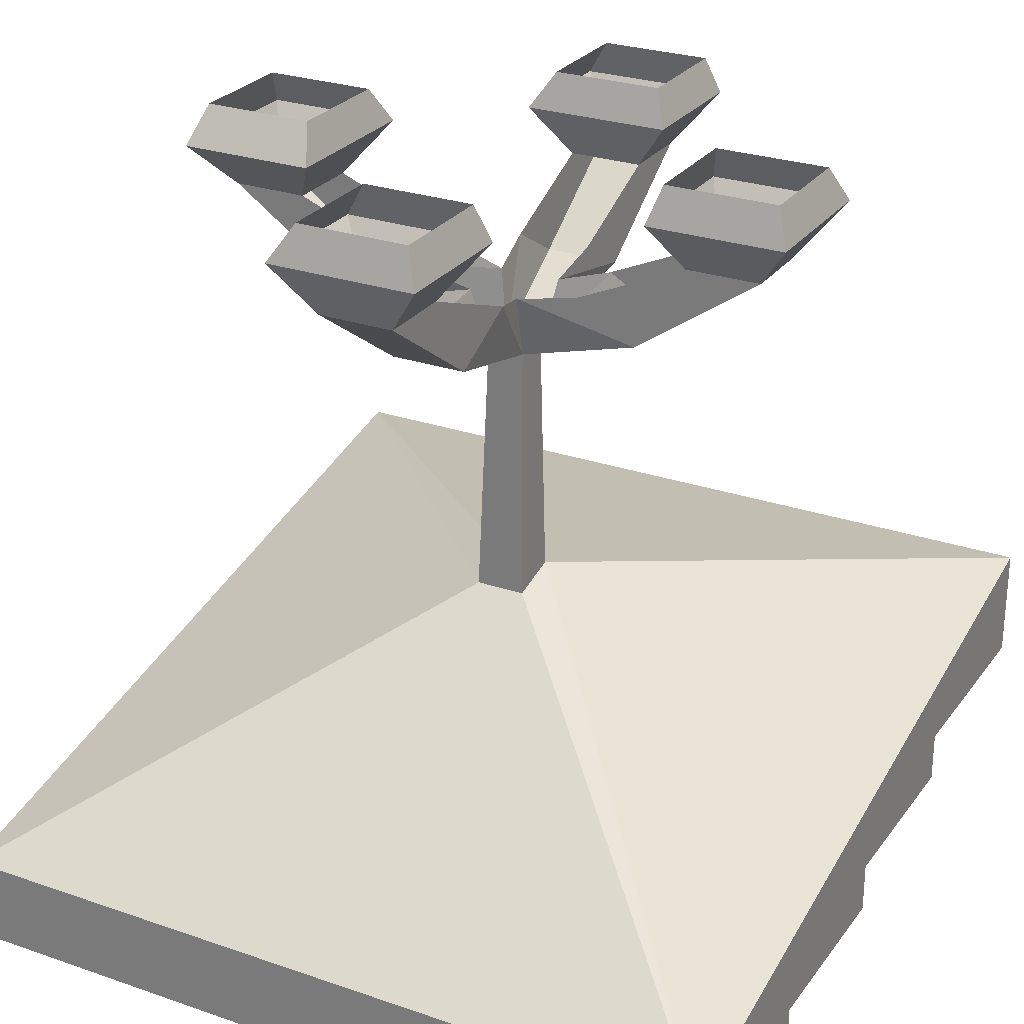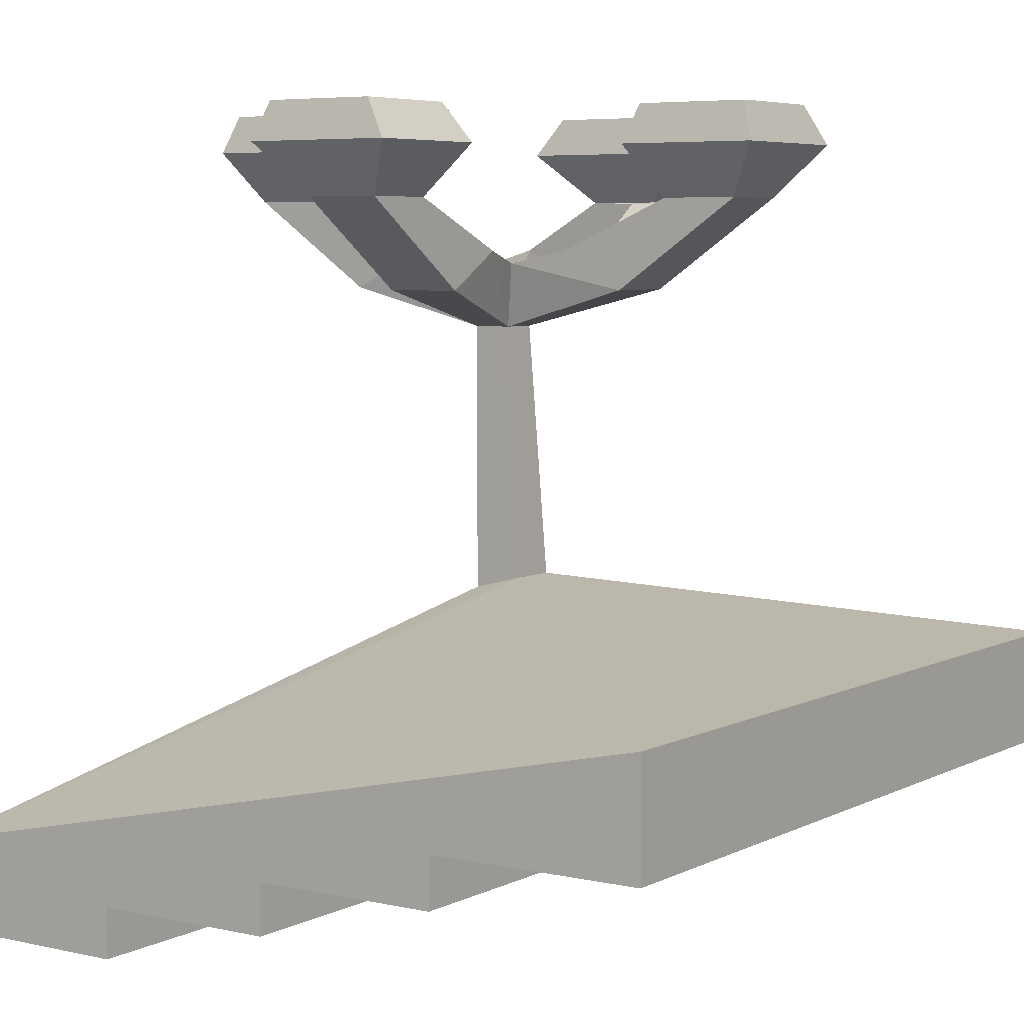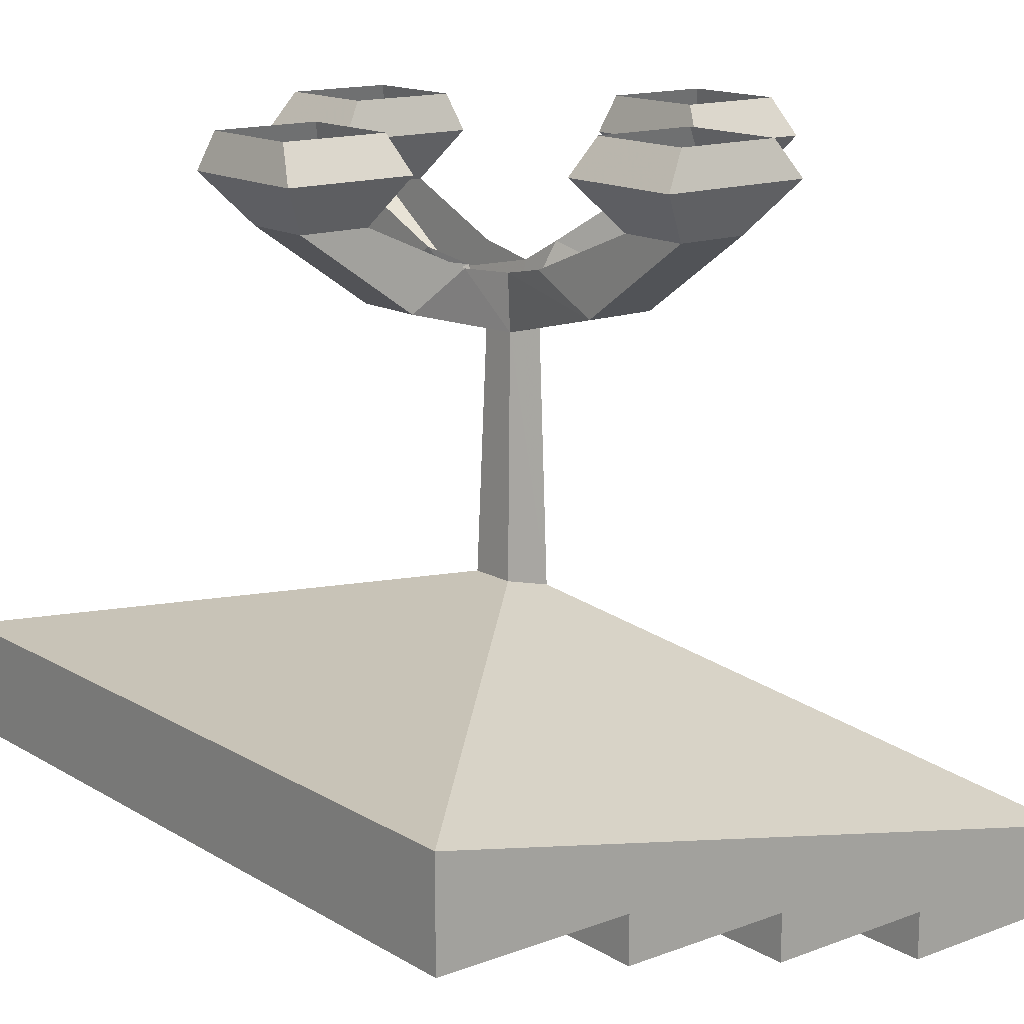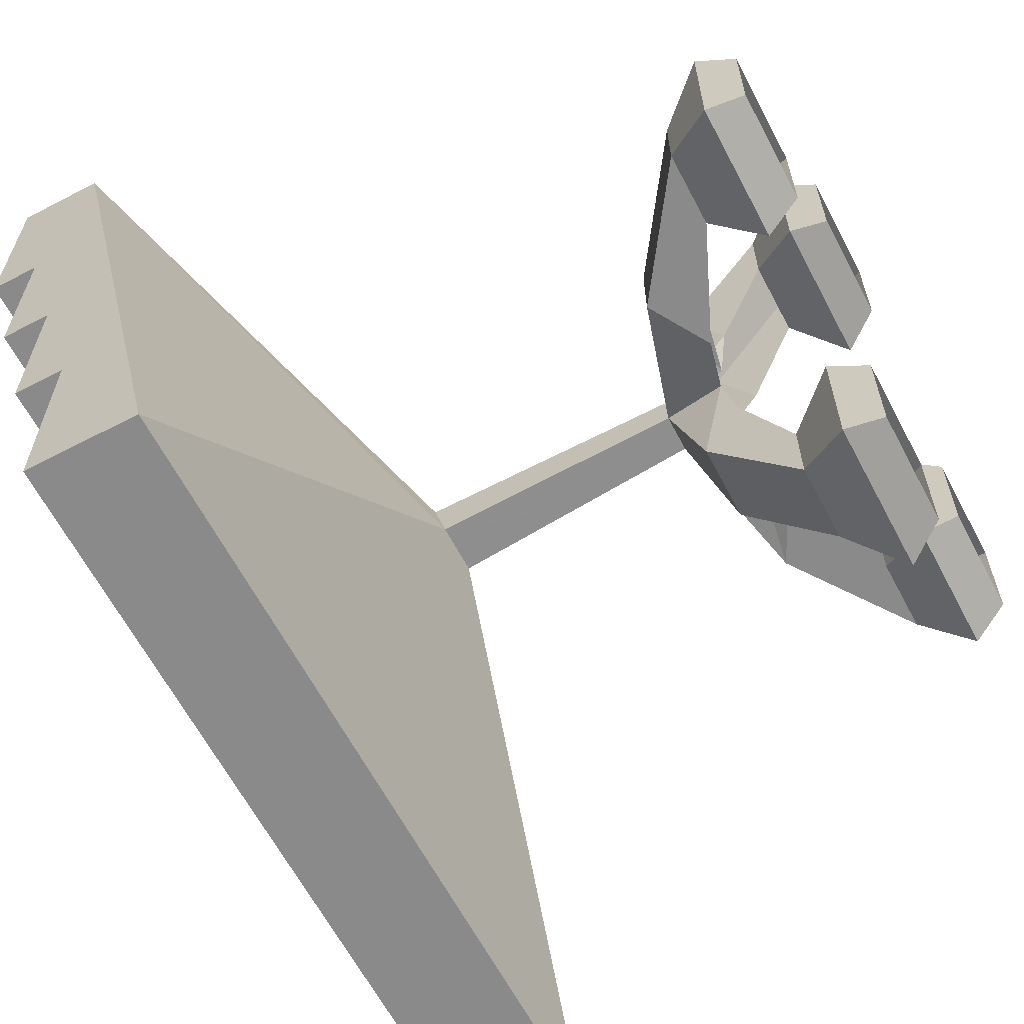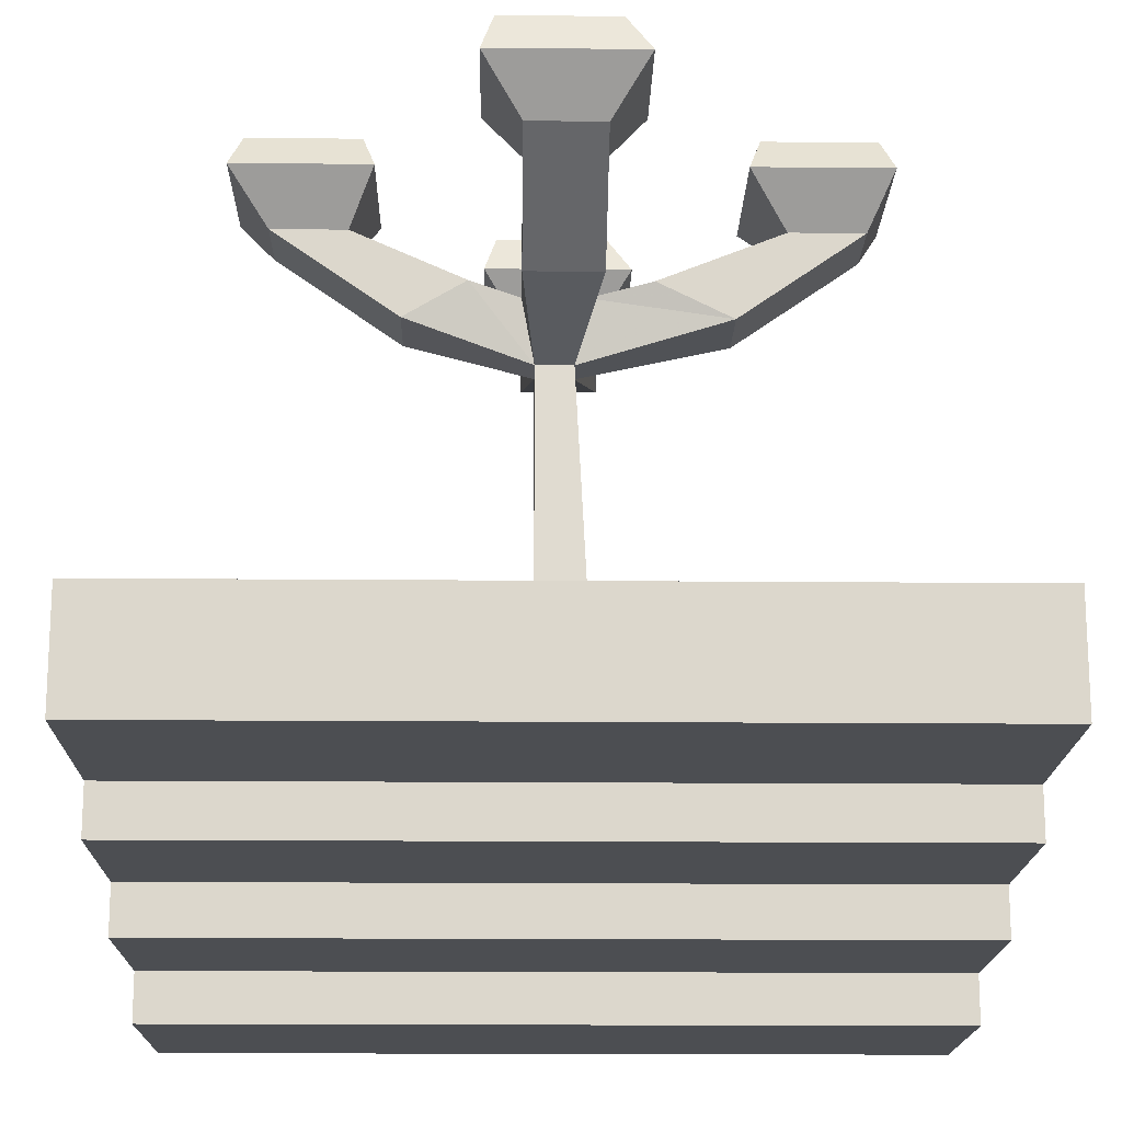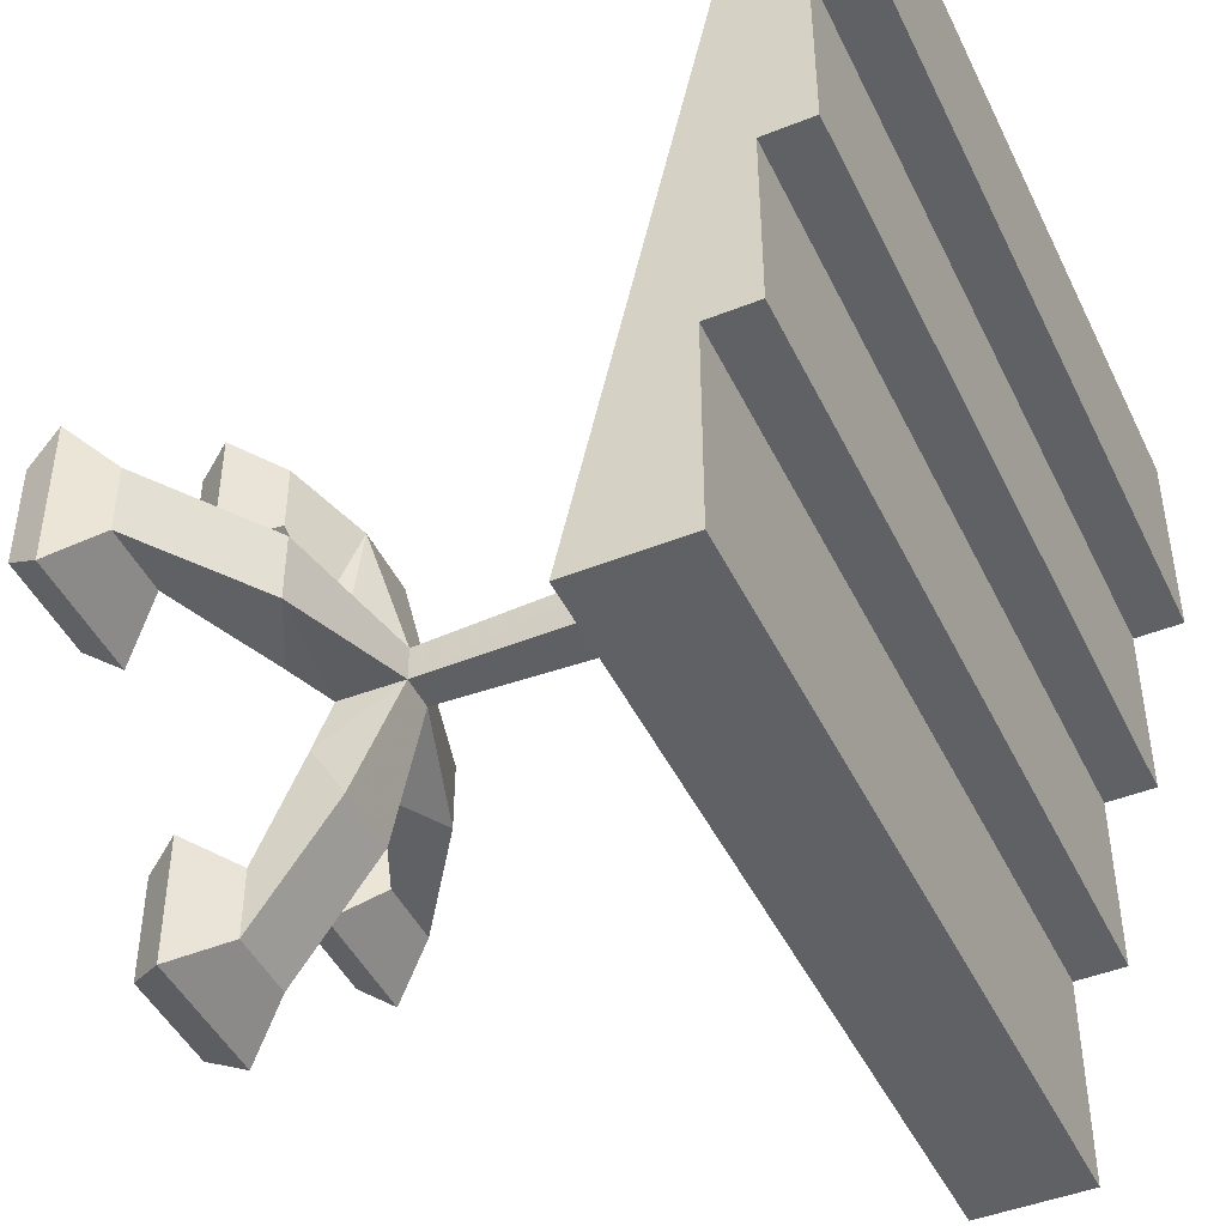
<metadata>
{"format":"obj","ext":"obj","renderer":"f3d","projection":"perspective","resolution":1024,"background":"white","views":[{"elev":26.8,"azim":28.3,"up":"+Y"},{"elev":5.8,"azim":124.4,"up":"+Y"},{"elev":14.9,"azim":-128.6,"up":"+Y"},{"elev":-63.5,"azim":117.8,"up":"+Z"},{"elev":-16.9,"azim":179.0,"up":"+Y"},{"elev":-45.6,"azim":-65.3,"up":"+Z"}]}
</metadata>
<code>
v -0.25 -0.4062 -0.1172
v 0.25 -0.4375 -0.1172
v -0.25 -0.4375 -0.1172
v -0.25 -0.4375 0
v -0.25 -0.3359 -0.25
v -0.25 -0.4062 -0.25
v 0.25 -0.4062 -0.1172
v 0.25 -0.4375 0
v 0.25 -0.4688 0
v -0.25 -0.4688 0
v -0.25 -0.4688 0.1172
v -0.25 -0.4453 0.25
v -0.01562 -0.2969 0.01562
v -0.01562 -0.2891 -0.01562
v 0.01562 -0.2891 -0.01562
v 0.25 -0.3359 -0.25
v 0.25 -0.4062 -0.25
v 0.25 -0.4453 0.25
v 0.25 -0.4688 0.1172
v 0.25 -0.5 0.1172
v -0.25 -0.5 0.1172
v -0.25 -0.5 0.25
v 0.25 -0.5 0.25
v 0.01562 -0.2969 0.01562
v -0.007812 -0.1328 0.01562
v -0.007812 -0.1328 -0.007812
v 0.01562 -0.1328 -0.007812
v 0.01562 -0.1328 0.01562
v -0.1016 -0.1094 0.02344
v -0.1016 -0.1094 -0.02344
v -0.01562 -0.09375 -0.01562
v -0.02344 -0.08594 -0.05469
v -0.02344 -0.1094 -0.09375
v 0.02344 -0.1094 -0.09375
v 0.02344 -0.09375 -0.01562
v 0.05469 -0.08594 -0.02344
v 0.09375 -0.1094 -0.02344
v 0.09375 -0.1094 0.02344
v 0.01562 -0.09375 0.02344
v 0.02344 -0.08594 0.05469
v 0.02344 -0.1094 0.1016
v -0.01562 -0.09375 0.02344
v -0.05469 -0.08594 0.02344
v -0.1328 -0.05469 0.02344
v -0.1797 -0.05469 0.02344
v -0.1797 -0.05469 -0.02344
v -0.05469 -0.08594 -0.02344
v -0.1328 -0.05469 -0.02344
v -0.1953 -0.02344 -0.04688
v -0.1094 -0.02344 -0.04688
v -0.1094 -0.02344 0.05469
v -0.1953 -0.02344 0.05469
v -0.1875 0 0.03906
v -0.1875 0 -0.03125
v -0.1172 0 -0.03125
v -0.1172 0 0.03906
v -0.02344 -0.05469 -0.1719
v 0.02344 -0.05469 -0.1719
v 0.02344 -0.08594 -0.05469
v -0.02344 -0.05469 -0.125
v -0.04688 -0.02344 -0.1094
v -0.04688 -0.02344 -0.1953
v 0.04688 -0.02344 -0.1953
v 0.02344 -0.05469 -0.125
v -0.02344 -0.1094 0.1016
v -0.02344 -0.08594 0.05469
v -0.02344 -0.05469 0.1797
v -0.02344 -0.05469 0.1328
v -0.04688 -0.02344 0.1953
v -0.04688 -0.02344 0.1094
v 0.04688 -0.02344 0.1094
v 0.02344 -0.05469 0.1328
v 0.02344 -0.05469 0.1797
v 0.04688 -0.02344 0.1953
v 0.03906 0 0.1875
v -0.03125 0 0.1875
v -0.03125 0 0.1172
v 0.03906 0 0.1172
v 0.1719 -0.05469 -0.02344
v 0.1719 -0.05469 0.02344
v 0.05469 -0.08594 0.02344
v 0.125 -0.05469 -0.02344
v 0.1094 -0.02344 -0.04688
v 0.1953 -0.02344 -0.04688
v 0.1953 -0.02344 0.04688
v 0.125 -0.05469 0.02344
v -0.03125 0 -0.1172
v -0.03125 0 -0.1875
v 0.03906 0 -0.1875
v 0.04688 -0.02344 -0.1094
v 0.03906 0 -0.1172
v 0.1172 0 -0.03125
v 0.1875 0 -0.03125
v 0.1875 0 0.03906
v 0.1094 -0.02344 0.04688
v 0.1172 0 0.03906
f 1 2 3
f 1 7 2
f 4 8 9
f 4 9 10
f 11 19 20
f 11 20 21
f 1 3 4
f 1 4 5
f 1 5 6
f 2 7 8
f 4 10 11
f 4 11 12
f 4 12 5
f 5 16 17
f 5 17 6
f 7 17 16
f 7 16 8
f 8 16 18
f 8 18 19
f 8 19 9
f 11 21 22
f 11 22 12
f 12 22 23
f 12 23 18
f 23 20 19
f 23 19 18
f 1 6 7
f 2 8 4
f 2 4 3
f 6 17 7
f 9 19 10
f 10 19 11
f 21 23 22
f 23 21 20
f 5 12 13
f 5 13 14
f 5 14 15
f 5 15 16
f 12 18 24
f 12 24 13
f 13 24 25
f 13 25 26
f 13 26 14
f 14 26 27
f 14 27 15
f 15 27 28
f 15 28 24
f 15 24 18
f 15 18 16
f 26 25 29
f 26 29 30
f 26 30 31
f 26 31 32
f 26 32 33
f 26 33 27
f 27 33 34
f 27 34 35
f 27 35 36
f 27 36 37
f 27 37 28
f 28 37 38
f 28 38 39
f 28 39 40
f 28 40 41
f 28 41 25
f 28 25 24
f 25 42 43
f 25 43 29
f 29 43 44
f 29 44 45
f 29 45 30
f 30 45 46
f 30 46 47
f 30 47 31
f 47 46 48
f 48 46 49
f 48 49 50
f 48 50 51
f 48 51 44
f 44 51 45
f 45 51 52
f 45 52 46
f 46 52 49
f 49 52 53
f 49 53 54
f 49 54 50
f 50 54 55
f 50 55 56
f 50 56 51
f 51 56 52
f 52 56 53
f 34 33 57
f 34 57 58
f 34 58 59
f 34 59 35
f 33 32 60
f 33 60 57
f 57 60 61
f 57 61 62
f 57 62 58
f 58 62 63
f 58 63 64
f 58 64 59
f 25 41 65
f 25 65 42
f 42 65 66
f 66 65 67
f 66 67 68
f 68 67 69
f 68 69 70
f 68 70 71
f 68 71 72
f 72 71 73
f 72 73 41
f 72 41 40
f 65 41 73
f 65 73 67
f 67 73 74
f 67 74 69
f 69 74 75
f 69 75 76
f 69 76 70
f 70 76 77
f 70 77 78
f 70 78 71
f 71 78 74
f 71 74 73
f 38 37 79
f 38 79 80
f 38 80 81
f 38 81 39
f 37 36 82
f 37 82 79
f 79 82 83
f 79 83 84
f 79 84 80
f 80 84 85
f 80 85 86
f 80 86 81
f 62 61 87
f 62 87 88
f 62 88 63
f 63 88 89
f 63 89 90
f 63 90 64
f 64 90 61
f 64 61 60
f 90 89 91
f 90 91 87
f 90 87 61
f 84 83 92
f 84 92 93
f 84 93 85
f 85 93 94
f 85 94 95
f 85 95 86
f 86 95 83
f 86 83 82
f 95 94 96
f 95 96 92
f 95 92 83
f 74 78 75

</code>
